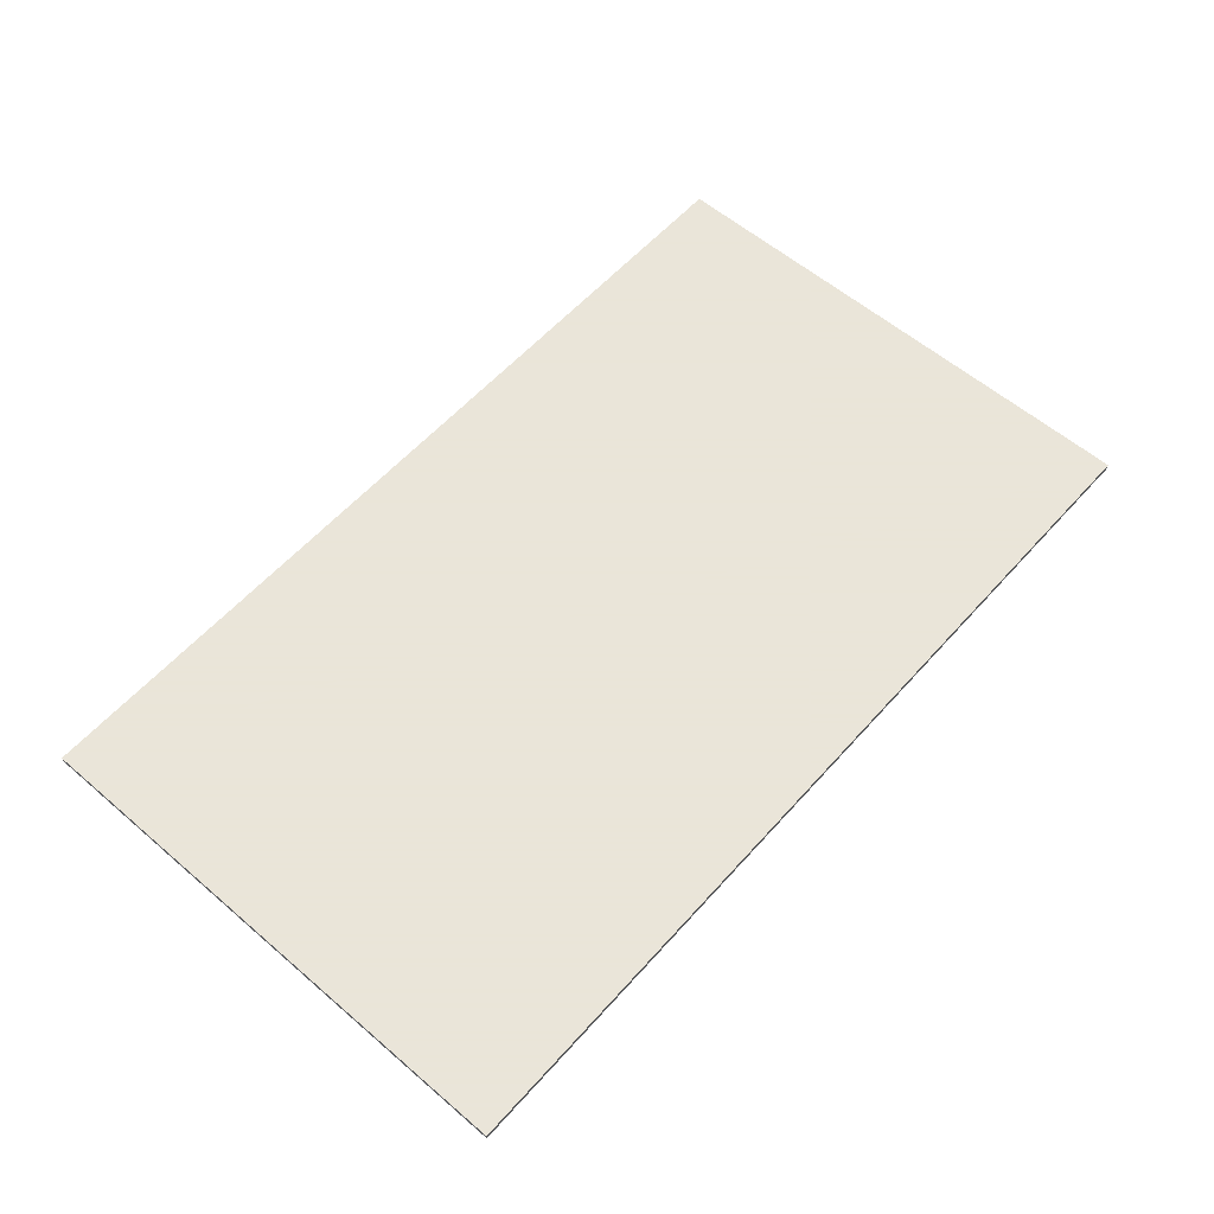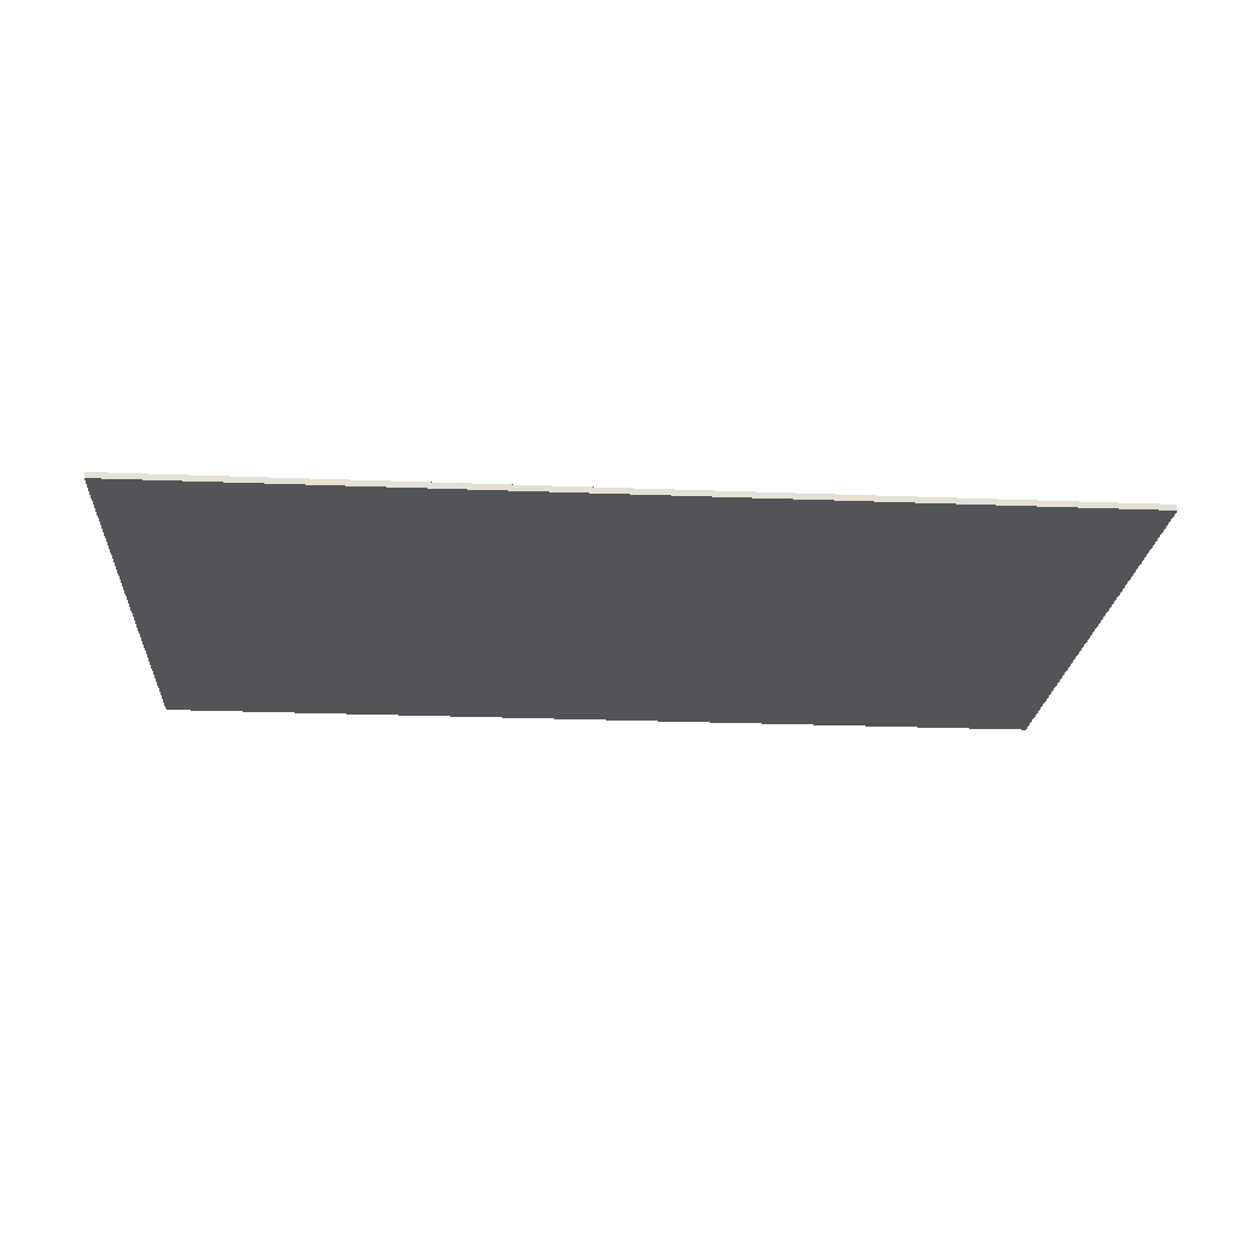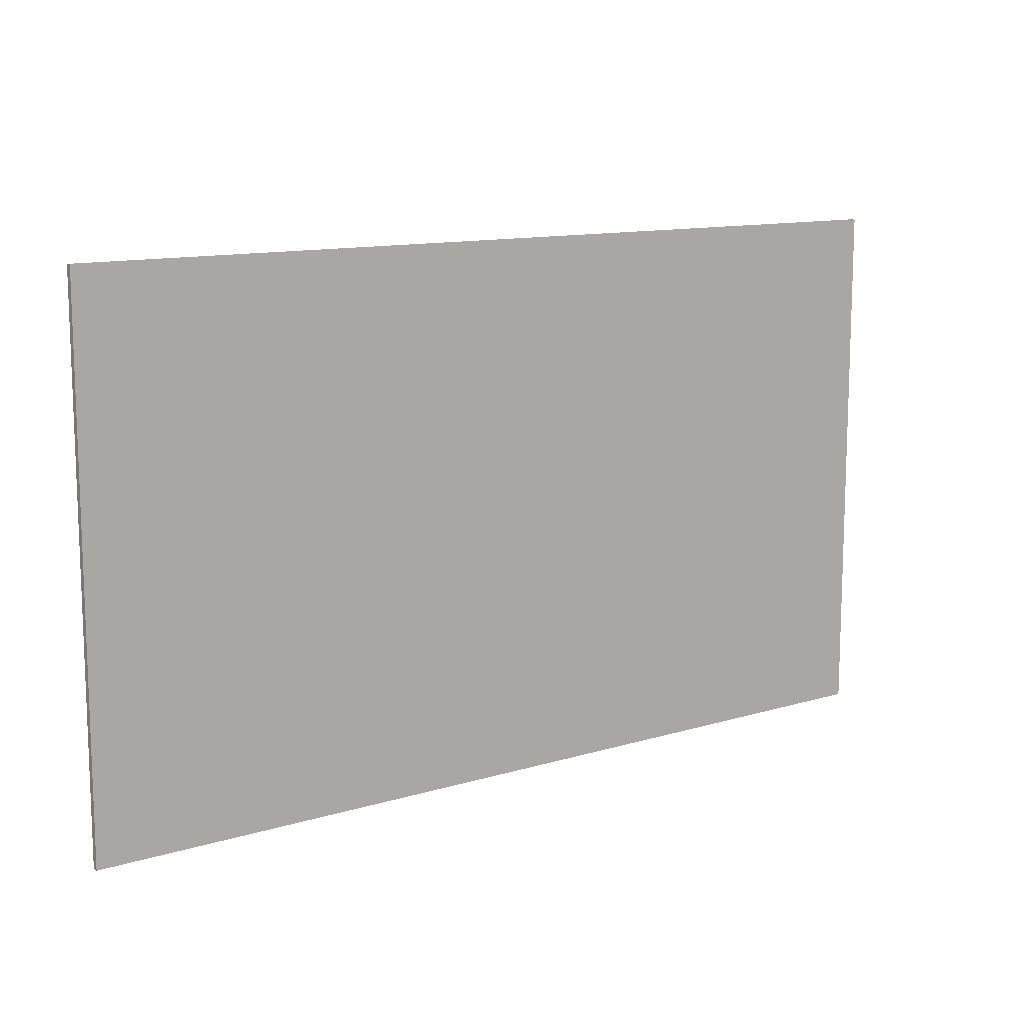
<metadata>
{"format":"obj","ext":"obj","renderer":"f3d","projection":"perspective","resolution":1024,"background":"white","views":[{"elev":58.6,"azim":131.4,"up":"+Y"},{"elev":-23.2,"azim":176.2,"up":"+Y"},{"elev":12.0,"azim":144.2,"up":"+Z"}]}
</metadata>
<code>
v -1 0 -1.175
v -1 0 0
v 1 0 0
v 1 0 -1.175
v -1 0 -1.175
v 1 0 -1.175
v 1 -0.0125 -1.175
v -1 -0.0125 -1.175
v -1 0 0
v -1 0 -1.175
v -1 -0.0125 -1.175
v -1 -0.0125 0
v 1 0 -1.175
v 1 0 0
v 1 -0.0125 0
v 1 -0.0125 -1.175
v -0.6394 -0.0125 -0.7925
v -0.5716 -0.0125 -0.7925
v -0.6168 -0.0125 -0.6855
v -0.5781 -0.0125 -0.5855
v -0.6168 -0.0125 -0.6855
v -0.5491 -0.0125 -0.6827
v -0.7023 -0.0125 -0.3415
v -0.7023 -0.0125 -0.4021
v -0.45 -0.0125 -0.4021
v -0.6168 -0.0125 -0.6855
v -0.5716 -0.0125 -0.7925
v -0.5491 -0.0125 -0.6827
v -0.5108 -0.0125 -0.5803
v -0.5227 -0.0125 -0.4914
v -0.5781 -0.0125 -0.5855
v -0.5227 -0.0125 -0.4914
v -0.5108 -0.0125 -0.5803
v -0.4565 -0.0125 -0.485
v -0.5108 -0.0125 -0.5803
v -0.5781 -0.0125 -0.5855
v -0.5491 -0.0125 -0.6827
v -0.4565 -0.0125 -0.485
v -0.45 -0.0125 -0.4021
v -0.5227 -0.0125 -0.4914
v -0.45 -0.0125 -0.4021
v -0.4565 -0.0125 -0.485
v -0.3861 -0.0125 -0.3966
v -0.3861 -0.0125 -0.3966
v -0.3861 -0.0125 -0.3415
v -0.45 -0.0125 -0.4021
v -0.45 -0.0125 -0.4021
v -0.3861 -0.0125 -0.3415
v -0.7023 -0.0125 -0.3415
v -0.2749 -0.0125 -0.7925
v -0.2072 -0.0125 -0.7925
v -0.2523 -0.0125 -0.6855
v -0.2137 -0.0125 -0.5855
v -0.2523 -0.0125 -0.6855
v -0.1847 -0.0125 -0.6827
v -0.3378 -0.0125 -0.3415
v -0.3378 -0.0125 -0.4021
v -0.08559 -0.0125 -0.4021
v -0.2523 -0.0125 -0.6855
v -0.2072 -0.0125 -0.7925
v -0.1847 -0.0125 -0.6827
v -0.1464 -0.0125 -0.5803
v -0.1583 -0.0125 -0.4914
v -0.2137 -0.0125 -0.5855
v -0.1583 -0.0125 -0.4914
v -0.1464 -0.0125 -0.5803
v -0.09211 -0.0125 -0.485
v -0.1464 -0.0125 -0.5803
v -0.2137 -0.0125 -0.5855
v -0.1847 -0.0125 -0.6827
v -0.09211 -0.0125 -0.485
v -0.08559 -0.0125 -0.4021
v -0.1583 -0.0125 -0.4914
v -0.08559 -0.0125 -0.4021
v -0.09211 -0.0125 -0.485
v -0.02173 -0.0125 -0.3966
v -0.02173 -0.0125 -0.3966
v -0.02173 -0.0125 -0.3415
v -0.08559 -0.0125 -0.4021
v -0.08559 -0.0125 -0.4021
v -0.02173 -0.0125 -0.3415
v -0.3378 -0.0125 -0.3415
v 0.2185 -0.0125 -0.6784
v 0.2185 -0.0125 -0.7925
v 0.2782 -0.0125 -0.7925
v 0.01654 -0.0125 -0.6784
v 0.2185 -0.0125 -0.6784
v 0.07229 -0.0125 -0.6252
v 0.2179 -0.0125 -0.3415
v 0.01654 -0.0125 -0.62
v 0.2185 -0.0125 -0.4187
v 0.07229 -0.0125 -0.6252
v 0.01654 -0.0125 -0.62
v 0.01654 -0.0125 -0.6784
v 0.01654 -0.0125 -0.62
v 0.07229 -0.0125 -0.6252
v 0.2185 -0.0125 -0.4187
v 0.07229 -0.0125 -0.6252
v 0.2185 -0.0125 -0.6784
v 0.2185 -0.0125 -0.6252
v 0.2185 -0.0125 -0.6784
v 0.2782 -0.0125 -0.6784
v 0.2185 -0.0125 -0.6252
v 0.2782 -0.0125 -0.6784
v 0.344 -0.0125 -0.6784
v 0.344 -0.0125 -0.6252
v 0.2782 -0.0125 -0.6252
v 0.2185 -0.0125 -0.6252
v 0.2782 -0.0125 -0.6784
v 0.2185 -0.0125 -0.4187
v 0.2185 -0.0125 -0.6252
v 0.2782 -0.0125 -0.6252
v 0.2782 -0.0125 -0.3415
v 0.2185 -0.0125 -0.4187
v 0.2782 -0.0125 -0.6252
v 0.2782 -0.0125 -0.6252
v 0.2782 -0.0125 -0.6784
v 0.344 -0.0125 -0.6252
v 0.2185 -0.0125 -0.4187
v 0.2782 -0.0125 -0.3415
v 0.2179 -0.0125 -0.3415
v 0.2782 -0.0125 -0.6784
v 0.2185 -0.0125 -0.6784
v 0.2782 -0.0125 -0.7925
v 0.4435 -0.0125 -0.6722
v 0.3971 -0.0125 -0.7268
v 0.4735 -0.0125 -0.7285
v 0.4435 -0.0125 -0.6722
v 0.3823 -0.0125 -0.6722
v 0.3971 -0.0125 -0.7268
v 0.3971 -0.0125 -0.7268
v 0.4304 -0.0125 -0.7693
v 0.4735 -0.0125 -0.7285
v 0.4787 -0.0125 -0.7967
v 0.5385 -0.0125 -0.8058
v 0.5356 -0.0125 -0.7487
v 0.5356 -0.0125 -0.7487
v 0.4735 -0.0125 -0.7285
v 0.4787 -0.0125 -0.7967
v 0.4787 -0.0125 -0.7967
v 0.4735 -0.0125 -0.7285
v 0.4304 -0.0125 -0.7693
v 0.3956 -0.0125 -0.586
v 0.4487 -0.0125 -0.586
v 0.4575 -0.0125 -0.5202
v 0.4322 -0.0125 -0.3415
v 0.4575 -0.0125 -0.5202
v 0.476 -0.0125 -0.396
v 0.4575 -0.0125 -0.5202
v 0.4322 -0.0125 -0.3415
v 0.3956 -0.0125 -0.586
v 0.4487 -0.0125 -0.586
v 0.4875 -0.0125 -0.5542
v 0.4575 -0.0125 -0.5202
v 0.4875 -0.0125 -0.5542
v 0.5363 -0.0125 -0.5435
v 0.4972 -0.0125 -0.498
v 0.4972 -0.0125 -0.498
v 0.5363 -0.0125 -0.5435
v 0.5463 -0.0125 -0.4903
v 0.4972 -0.0125 -0.498
v 0.4575 -0.0125 -0.5202
v 0.4875 -0.0125 -0.5542
v 0.4322 -0.0125 -0.3415
v 0.476 -0.0125 -0.396
v 0.6779 -0.0125 -0.3415
v 0.5356 -0.0125 -0.7487
v 0.5385 -0.0125 -0.8058
v 0.5775 -0.0125 -0.7417
v 0.5775 -0.0125 -0.7417
v 0.6051 -0.0125 -0.7946
v 0.6103 -0.0125 -0.7205
v 0.6051 -0.0125 -0.7946
v 0.5775 -0.0125 -0.7417
v 0.5385 -0.0125 -0.8058
v 0.6575 -0.0125 -0.7609
v 0.6316 -0.0125 -0.6879
v 0.6103 -0.0125 -0.7205
v 0.6103 -0.0125 -0.7205
v 0.6051 -0.0125 -0.7946
v 0.6575 -0.0125 -0.7609
v 0.6916 -0.0125 -0.709
v 0.6387 -0.0125 -0.6463
v 0.6316 -0.0125 -0.6879
v 0.6387 -0.0125 -0.6463
v 0.7029 -0.0125 -0.643
v 0.6318 -0.0125 -0.6038
v 0.7029 -0.0125 -0.643
v 0.6387 -0.0125 -0.6463
v 0.6916 -0.0125 -0.709
v 0.6916 -0.0125 -0.709
v 0.6316 -0.0125 -0.6879
v 0.6575 -0.0125 -0.7609
v 0.5787 -0.0125 -0.5504
v 0.6111 -0.0125 -0.5712
v 0.6103 -0.0125 -0.5008
v 0.6103 -0.0125 -0.5008
v 0.5463 -0.0125 -0.4903
v 0.5787 -0.0125 -0.5504
v 0.6111 -0.0125 -0.5712
v 0.6601 -0.0125 -0.5322
v 0.6103 -0.0125 -0.5008
v 0.5463 -0.0125 -0.4903
v 0.5363 -0.0125 -0.5435
v 0.5787 -0.0125 -0.5504
v 0.6318 -0.0125 -0.6038
v 0.6922 -0.0125 -0.5808
v 0.6601 -0.0125 -0.5322
v 0.6922 -0.0125 -0.5808
v 0.6318 -0.0125 -0.6038
v 0.7029 -0.0125 -0.643
v 0.476 -0.0125 -0.396
v 0.6779 -0.0125 -0.396
v 0.6779 -0.0125 -0.3415
v 0.6111 -0.0125 -0.5712
v 0.6318 -0.0125 -0.6038
v 0.6601 -0.0125 -0.5322
v -0.83 -0.0125 -0.9585
v -0.6394 -0.0125 -0.7925
v -0.6168 -0.0125 -0.6855
v -0.6394 -0.0125 -0.7925
v -0.83 -0.0125 -0.9585
v -0.5716 -0.0125 -0.7925
v -0.5716 -0.0125 -0.7925
v -0.2749 -0.0125 -0.7925
v -0.5491 -0.0125 -0.6827
v -0.2749 -0.0125 -0.7925
v -0.5716 -0.0125 -0.7925
v -0.83 -0.0125 -0.9585
v -0.83 -0.0125 -0.9585
v -0.2072 -0.0125 -0.7925
v -0.2749 -0.0125 -0.7925
v -0.83 -0.0125 -0.9585
v -0.6168 -0.0125 -0.6855
v -0.7023 -0.0125 -0.4021
v -0.5108 -0.0125 -0.5803
v -0.5491 -0.0125 -0.6827
v -0.2523 -0.0125 -0.6855
v -0.2749 -0.0125 -0.7925
v -0.2523 -0.0125 -0.6855
v -0.5491 -0.0125 -0.6827
v -0.4565 -0.0125 -0.485
v -0.2523 -0.0125 -0.6855
v -0.2137 -0.0125 -0.5855
v -0.7023 -0.0125 -0.4021
v -0.6168 -0.0125 -0.6855
v -0.5781 -0.0125 -0.5855
v -0.1847 -0.0125 -0.6827
v -0.2072 -0.0125 -0.7925
v 0.01654 -0.0125 -0.6784
v 0.2185 -0.0125 -0.6784
v 0.01654 -0.0125 -0.6784
v 0.2185 -0.0125 -0.7925
v 0.2185 -0.0125 -0.7925
v 0.01654 -0.0125 -0.6784
v -0.2072 -0.0125 -0.7925
v 0.83 -0.0125 -0.9585
v 0.2782 -0.0125 -0.7925
v 0.2185 -0.0125 -0.7925
v 0.2185 -0.0125 -0.7925
v -0.2072 -0.0125 -0.7925
v 0.83 -0.0125 -0.9585
v -0.1464 -0.0125 -0.5803
v -0.1847 -0.0125 -0.6827
v 0.01654 -0.0125 -0.6784
v 0.01654 -0.0125 -0.62
v -0.1464 -0.0125 -0.5803
v 0.01654 -0.0125 -0.6784
v 0.2782 -0.0125 -0.7925
v 0.344 -0.0125 -0.6784
v 0.2782 -0.0125 -0.6784
v 0.83 -0.0125 -0.9585
v -0.2072 -0.0125 -0.7925
v -0.83 -0.0125 -0.9585
v 0.2185 -0.0125 -0.6252
v 0.2185 -0.0125 -0.4187
v 0.07229 -0.0125 -0.6252
v -0.45 -0.0125 -0.4021
v -0.7023 -0.0125 -0.4021
v -0.5227 -0.0125 -0.4914
v -0.7023 -0.0125 -0.4021
v -0.5781 -0.0125 -0.5855
v -0.5227 -0.0125 -0.4914
v -0.3861 -0.0125 -0.3966
v -0.4565 -0.0125 -0.485
v -0.3378 -0.0125 -0.4021
v -0.83 -0.0125 -0.2945
v -0.83 -0.0125 -0.9585
v -0.7023 -0.0125 -0.4021
v -0.83 -0.0125 -0.2945
v -0.7023 -0.0125 -0.3415
v -0.3861 -0.0125 -0.3415
v -0.7023 -0.0125 -0.3415
v -0.83 -0.0125 -0.2945
v -0.7023 -0.0125 -0.4021
v -0.3861 -0.0125 -0.3415
v -0.3861 -0.0125 -0.3966
v -0.3378 -0.0125 -0.3415
v -0.83 -0.0125 -0.2945
v -0.3861 -0.0125 -0.3415
v -0.3378 -0.0125 -0.3415
v -0.5108 -0.0125 -0.5803
v -0.2523 -0.0125 -0.6855
v -0.4565 -0.0125 -0.485
v -0.08559 -0.0125 -0.4021
v -0.3378 -0.0125 -0.4021
v -0.1583 -0.0125 -0.4914
v -0.3378 -0.0125 -0.4021
v -0.2137 -0.0125 -0.5855
v -0.1583 -0.0125 -0.4914
v 0.01654 -0.0125 -0.62
v -0.09211 -0.0125 -0.485
v -0.1464 -0.0125 -0.5803
v -0.4565 -0.0125 -0.485
v -0.2137 -0.0125 -0.5855
v -0.3378 -0.0125 -0.4021
v -0.09211 -0.0125 -0.485
v 0.01654 -0.0125 -0.62
v -0.02173 -0.0125 -0.3966
v -0.02173 -0.0125 -0.3966
v 0.2179 -0.0125 -0.3415
v -0.02173 -0.0125 -0.3415
v -0.02173 -0.0125 -0.3966
v 0.01654 -0.0125 -0.62
v 0.2179 -0.0125 -0.3415
v -0.83 -0.0125 -0.2945
v -0.02173 -0.0125 -0.3415
v 0.83 -0.0125 -0.2945
v -0.3378 -0.0125 -0.3415
v -0.02173 -0.0125 -0.3415
v -0.83 -0.0125 -0.2945
v -0.3378 -0.0125 -0.4021
v -0.3378 -0.0125 -0.3415
v -0.3861 -0.0125 -0.3966
v 0.83 -0.0125 -0.2945
v -0.02173 -0.0125 -0.3415
v 0.2179 -0.0125 -0.3415
v 0.4304 -0.0125 -0.7693
v 0.2782 -0.0125 -0.7925
v 0.4787 -0.0125 -0.7967
v 0.4735 -0.0125 -0.7285
v 0.5356 -0.0125 -0.7487
v 0.4435 -0.0125 -0.6722
v 0.3971 -0.0125 -0.7268
v 0.3823 -0.0125 -0.6722
v 0.344 -0.0125 -0.6784
v 0.344 -0.0125 -0.6252
v 0.344 -0.0125 -0.6784
v 0.3823 -0.0125 -0.6722
v 0.3971 -0.0125 -0.7268
v 0.344 -0.0125 -0.6784
v 0.2782 -0.0125 -0.7925
v 0.4435 -0.0125 -0.6722
v 0.3956 -0.0125 -0.586
v 0.3823 -0.0125 -0.6722
v 0.5356 -0.0125 -0.7487
v 0.6387 -0.0125 -0.6463
v 0.4435 -0.0125 -0.6722
v 0.2782 -0.0125 -0.7925
v 0.4304 -0.0125 -0.7693
v 0.3971 -0.0125 -0.7268
v 0.6051 -0.0125 -0.7946
v 0.83 -0.0125 -0.9585
v 0.6575 -0.0125 -0.7609
v 0.83 -0.0125 -0.9585
v 0.6051 -0.0125 -0.7946
v 0.5385 -0.0125 -0.8058
v 0.6575 -0.0125 -0.7609
v 0.83 -0.0125 -0.9585
v 0.6916 -0.0125 -0.709
v 0.5385 -0.0125 -0.8058
v 0.4787 -0.0125 -0.7967
v 0.83 -0.0125 -0.9585
v 0.6316 -0.0125 -0.6879
v 0.6387 -0.0125 -0.6463
v 0.5775 -0.0125 -0.7417
v 0.7029 -0.0125 -0.643
v 0.6916 -0.0125 -0.709
v 0.83 -0.0125 -0.9585
v 0.5363 -0.0125 -0.5435
v 0.4435 -0.0125 -0.6722
v 0.6387 -0.0125 -0.6463
v 0.6316 -0.0125 -0.6879
v 0.5775 -0.0125 -0.7417
v 0.6103 -0.0125 -0.7205
v 0.83 -0.0125 -0.9585
v 0.83 -0.0125 -0.2945
v 0.7029 -0.0125 -0.643
v 0.5775 -0.0125 -0.7417
v 0.6387 -0.0125 -0.6463
v 0.5356 -0.0125 -0.7487
v 0.4787 -0.0125 -0.7967
v 0.2782 -0.0125 -0.7925
v 0.83 -0.0125 -0.9585
v 0.344 -0.0125 -0.6252
v 0.3823 -0.0125 -0.6722
v 0.3956 -0.0125 -0.586
v 0.4435 -0.0125 -0.6722
v 0.4875 -0.0125 -0.5542
v 0.4487 -0.0125 -0.586
v 0.4435 -0.0125 -0.6722
v 0.5363 -0.0125 -0.5435
v 0.4875 -0.0125 -0.5542
v 0.4487 -0.0125 -0.586
v 0.3956 -0.0125 -0.586
v 0.4435 -0.0125 -0.6722
v 0.2782 -0.0125 -0.3415
v 0.4322 -0.0125 -0.3415
v 0.83 -0.0125 -0.2945
v 0.2782 -0.0125 -0.3415
v 0.3956 -0.0125 -0.586
v 0.4322 -0.0125 -0.3415
v 0.4575 -0.0125 -0.5202
v 0.4972 -0.0125 -0.498
v 0.476 -0.0125 -0.396
v 0.5463 -0.0125 -0.4903
v 0.476 -0.0125 -0.396
v 0.4972 -0.0125 -0.498
v 0.3956 -0.0125 -0.586
v 0.2782 -0.0125 -0.6252
v 0.344 -0.0125 -0.6252
v 0.6111 -0.0125 -0.5712
v 0.5787 -0.0125 -0.5504
v 0.6318 -0.0125 -0.6038
v 0.6601 -0.0125 -0.5322
v 0.6922 -0.0125 -0.5808
v 0.6779 -0.0125 -0.396
v 0.5787 -0.0125 -0.5504
v 0.5363 -0.0125 -0.5435
v 0.6318 -0.0125 -0.6038
v 0.5463 -0.0125 -0.4903
v 0.6103 -0.0125 -0.5008
v 0.6779 -0.0125 -0.396
v 0.6779 -0.0125 -0.396
v 0.83 -0.0125 -0.2945
v 0.6779 -0.0125 -0.3415
v 0.6779 -0.0125 -0.396
v 0.6103 -0.0125 -0.5008
v 0.6601 -0.0125 -0.5322
v 0.6779 -0.0125 -0.3415
v 0.83 -0.0125 -0.2945
v 0.4322 -0.0125 -0.3415
v 0.6922 -0.0125 -0.5808
v 0.83 -0.0125 -0.2945
v 0.6779 -0.0125 -0.396
v 0.6779 -0.0125 -0.396
v 0.476 -0.0125 -0.396
v 0.5463 -0.0125 -0.4903
v 0.6922 -0.0125 -0.5808
v 0.7029 -0.0125 -0.643
v 0.83 -0.0125 -0.2945
v 0.6318 -0.0125 -0.6038
v 0.5363 -0.0125 -0.5435
v 0.6387 -0.0125 -0.6463
v 0.2782 -0.0125 -0.3415
v 0.83 -0.0125 -0.2945
v 0.2179 -0.0125 -0.3415
v 0.2782 -0.0125 -0.3415
v 0.2782 -0.0125 -0.6252
v 0.3956 -0.0125 -0.586
v -0.83 -0.0125 0
v -0.83 -0.0125 -0.2945
v 0.83 -0.0125 -0.2945
v 0.83 -0.0125 0
v -0.83 -0.0125 0
v -1 -0.0125 0
v -1 -0.0125 -1.175
v -0.83 -0.0125 -0.9585
v 0.83 -0.0125 -0.9585
v 1 -0.0125 -1.175
v 1 -0.0125 0
v 0.83 -0.0125 0
v -0.83 -0.0125 -0.9585
v -1 -0.0125 -1.175
v 1 -0.0125 -1.175
v 0.83 -0.0125 -0.9585
g mesh6885775
f 1 2 3
f 3 4 1
f 5 6 7
f 7 8 5
f 9 10 11
f 11 12 9
f 13 14 15
f 15 16 13
g mesh6885776
f 17 18 19
f 20 21 22
f 23 24 25
f 26 27 28
f 29 30 31
f 32 33 34
f 35 36 37
f 38 39 40
f 41 42 43
f 44 45 46
f 47 48 49
f 50 51 52
f 53 54 55
f 56 57 58
f 59 60 61
f 62 63 64
f 65 66 67
f 68 69 70
f 71 72 73
f 74 75 76
f 77 78 79
f 80 81 82
f 83 84 85
f 86 87 88
f 89 90 91
f 92 93 94
f 95 96 97
f 98 99 100
f 101 102 103
f 104 105 106
f 107 108 109
f 110 111 112
f 113 114 115
f 116 117 118
f 119 120 121
f 122 123 124
f 125 126 127
f 128 129 130
f 131 132 133
f 134 135 136
f 137 138 139
f 140 141 142
f 143 144 145
f 146 147 148
f 149 150 151
f 152 153 154
f 155 156 157
f 158 159 160
f 161 162 163
f 164 165 166
f 167 168 169
f 170 171 172
f 173 174 175
f 176 177 178
f 179 180 181
f 182 183 184
f 185 186 187
f 188 189 190
f 191 192 193
f 194 195 196
f 197 198 199
f 200 201 202
f 203 204 205
f 206 207 208
f 209 210 211
f 212 213 214
f 215 216 217
f 218 219 220
f 221 222 223
f 224 225 226
f 227 228 229
f 230 231 232
f 233 234 235
f 236 237 238
f 239 240 241
f 242 243 244
f 245 246 247
f 248 249 250
f 251 252 253
f 254 255 256
f 257 258 259
f 260 261 262
f 263 264 265
f 266 267 268
f 269 270 271
f 272 273 274
f 275 276 277
f 278 279 280
f 281 282 283
f 284 285 286
f 287 288 289
f 290 291 292
f 293 294 295
f 296 297 298
f 299 300 301
f 302 303 304
f 305 306 307
f 308 309 310
f 311 312 313
f 314 315 316
f 317 318 319
f 320 321 322
f 323 324 325
f 326 327 328
f 329 330 331
f 332 333 334
f 335 336 337
f 338 339 340
f 341 342 343
f 344 345 346
f 347 348 349
f 350 351 352
f 353 354 355
f 356 357 358
f 359 360 361
f 362 363 364
f 365 366 367
f 368 369 370
f 371 372 373
f 374 375 376
f 377 378 379
f 380 381 382
f 383 384 385
f 386 387 388
f 389 390 391
f 392 393 394
f 395 396 397
f 398 399 400
f 401 402 403
f 404 405 406
f 407 408 409
f 410 411 412
f 413 414 415
f 416 417 418
f 419 420 421
f 422 423 424
f 425 426 427
f 428 429 430
f 431 432 433
f 434 435 436
f 437 438 439
f 440 441 442
f 443 444 445
f 446 447 448
f 449 450 451
f 452 453 454
f 455 456 457
f 458 459 460
f 461 462 463
f 463 464 461
f 465 466 467
f 467 468 465
f 469 470 471
f 471 472 469
f 473 474 475
f 475 476 473

</code>
